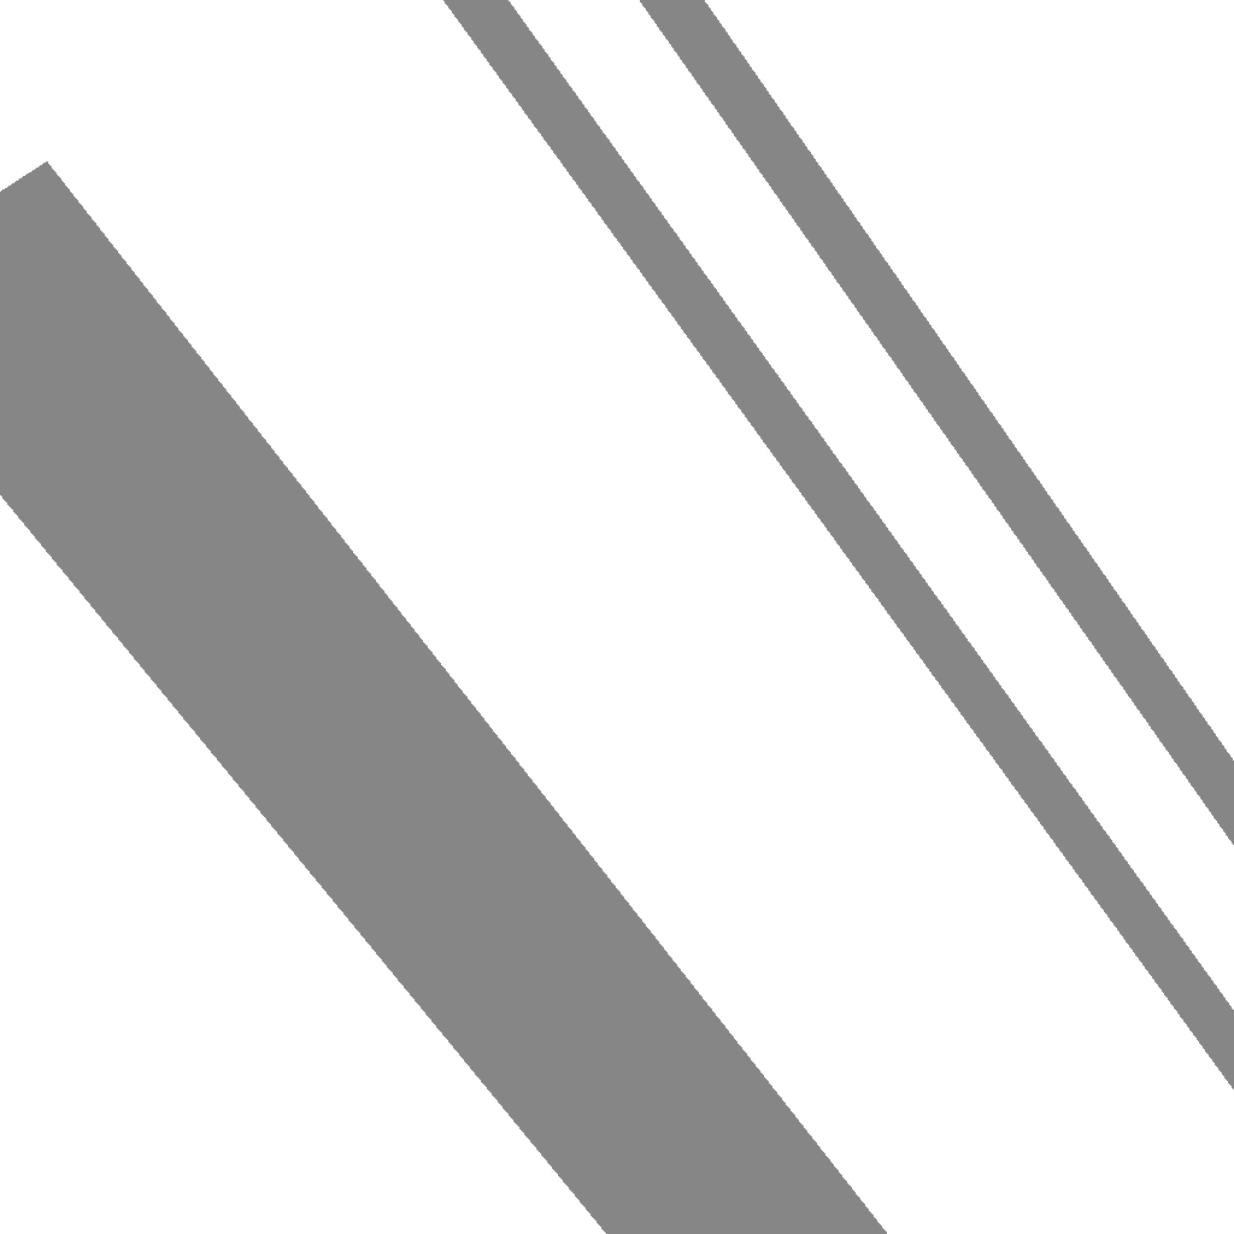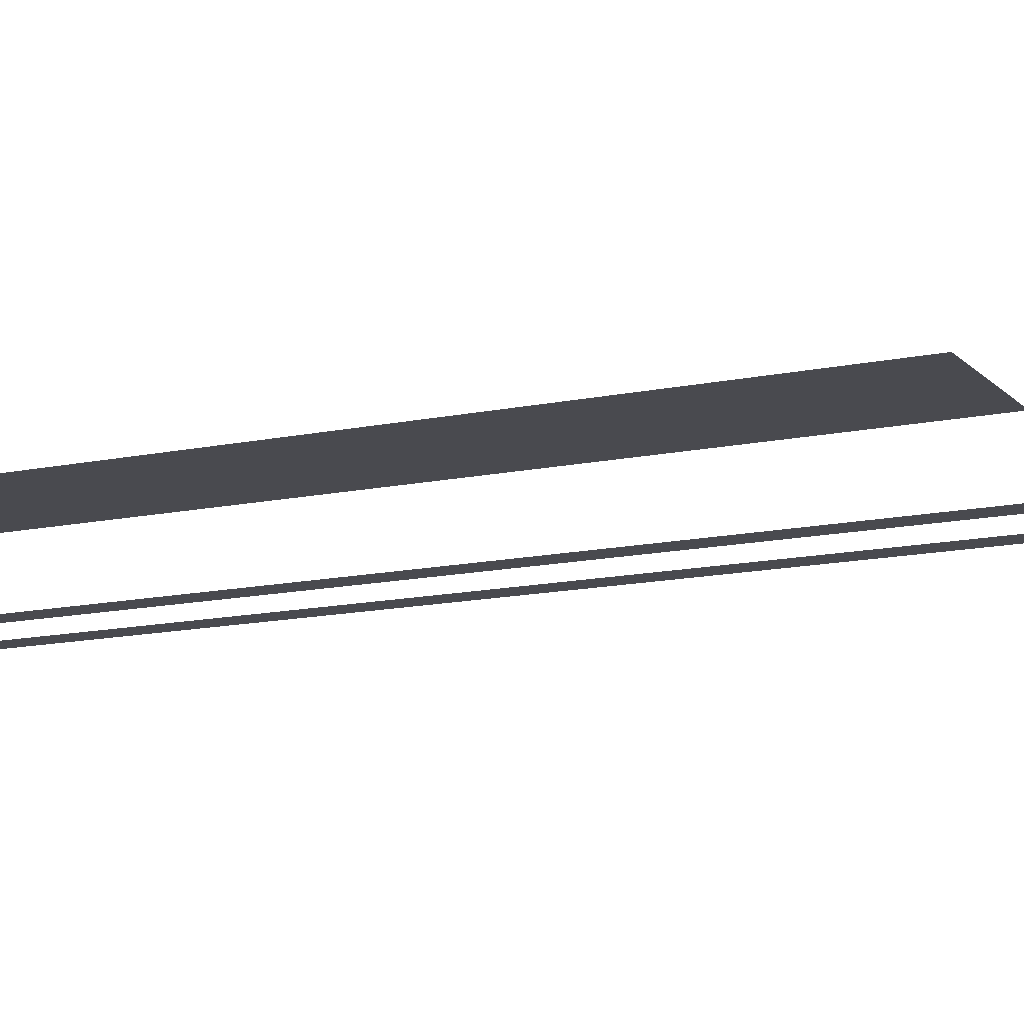
<metadata>
{"format":"obj","ext":"obj","renderer":"f3d","projection":"perspective","resolution":1024,"background":"white","views":[{"elev":-62.0,"azim":-146.2,"up":"+Z"},{"elev":-13.6,"azim":115.9,"up":"+Z"}]}
</metadata>
<code>
v -392 -160 0
v -400 -160 0
v -400 -152 0
v -392 -152 0
v -400 -160 0
v -408 -160 0
v -408 -152 0
v -400 -152 0
v -408 -160 0
v -416 -160 0
v -416 -152 0
v -408 -152 0
v -416 -160 0
v -424 -160 0
v -424 -152 0
v -416 -152 0
v -392 -168 0
v -400 -168 0
v -400 -160 0
v -392 -160 0
v -416 -168 0
v -424 -168 0
v -424 -160 0
v -416 -160 0
v -392 -176 0
v -400 -176 0
v -400 -168 0
v -392 -168 0
v -416 -176 0
v -424 -176 0
v -424 -168 0
v -416 -168 0
v -392 -184 0
v -400 -184 0
v -400 -176 0
v -392 -176 0
v -416 -184 0
v -424 -184 0
v -424 -176 0
v -416 -176 0
v -392 -192 0
v -400 -192 0
v -400 -184 0
v -392 -184 0
v -416 -192 0
v -424 -192 0
v -424 -184 0
v -416 -184 0
v -392 -200 0
v -400 -200 0
v -400 -192 0
v -392 -192 0
v -416 -200 0
v -424 -200 0
v -424 -192 0
v -416 -192 0
v -392 -208 0
v -400 -208 0
v -400 -200 0
v -392 -200 0
v -416 -208 0
v -424 -208 0
v -424 -200 0
v -416 -200 0
v -288 -216 0
v -296 -216 0
v -296 -208 0
v -288 -208 0
v -296 -216 0
v -304 -216 0
v -304 -208 0
v -296 -208 0
v -304 -216 0
v -312 -216 0
v -312 -208 0
v -304 -208 0
v -312 -216 0
v -320 -216 0
v -320 -208 0
v -312 -208 0
v -320 -216 0
v -328 -216 0
v -328 -208 0
v -320 -208 0
v -392 -216 0
v -400 -216 0
v -400 -208 0
v -392 -208 0
v -416 -216 0
v -424 -216 0
v -424 -208 0
v -416 -208 0
v -288 -224 0
v -296 -224 0
v -296 -216 0
v -288 -216 0
v -296 -224 0
v -304 -224 0
v -304 -216 0
v -296 -216 0
v -304 -224 0
v -312 -224 0
v -312 -216 0
v -304 -216 0
v -312 -224 0
v -320 -224 0
v -320 -216 0
v -312 -216 0
v -320 -224 0
v -328 -224 0
v -328 -216 0
v -320 -216 0
v -392 -224 0
v -400 -224 0
v -400 -216 0
v -392 -216 0
v -416 -224 0
v -424 -224 0
v -424 -216 0
v -416 -216 0
v -288 -232 0
v -296 -232 0
v -296 -224 0
v -288 -224 0
v -296 -232 0
v -304 -232 0
v -304 -224 0
v -296 -224 0
v -304 -232 0
v -312 -232 0
v -312 -224 0
v -304 -224 0
v -312 -232 0
v -320 -232 0
v -320 -224 0
v -312 -224 0
v -320 -232 0
v -328 -232 0
v -328 -224 0
v -320 -224 0
v -392 -232 0
v -400 -232 0
v -400 -224 0
v -392 -224 0
v -416 -232 0
v -424 -232 0
v -424 -224 0
v -416 -224 0
v -288 -240 0
v -296 -240 0
v -296 -232 0
v -288 -232 0
v -296 -240 0
v -304 -240 0
v -304 -232 0
v -296 -232 0
v -304 -240 0
v -312 -240 0
v -312 -232 0
v -304 -232 0
v -312 -240 0
v -320 -240 0
v -320 -232 0
v -312 -232 0
v -320 -240 0
v -328 -240 0
v -328 -232 0
v -320 -232 0
v -392 -240 0
v -400 -240 0
v -400 -232 0
v -392 -232 0
v -416 -240 0
v -424 -240 0
v -424 -232 0
v -416 -232 0
v -288 -248 0
v -296 -248 0
v -296 -240 0
v -288 -240 0
v -296 -248 0
v -304 -248 0
v -304 -240 0
v -296 -240 0
v -304 -248 0
v -312 -248 0
v -312 -240 0
v -304 -240 0
v -312 -248 0
v -320 -248 0
v -320 -240 0
v -312 -240 0
v -320 -248 0
v -328 -248 0
v -328 -240 0
v -320 -240 0
v -392 -248 0
v -400 -248 0
v -400 -240 0
v -392 -240 0
v -416 -248 0
v -424 -248 0
v -424 -240 0
v -416 -240 0
v -288 -256 0
v -296 -256 0
v -296 -248 0
v -288 -248 0
v -296 -256 0
v -304 -256 0
v -304 -248 0
v -296 -248 0
v -304 -256 0
v -312 -256 0
v -312 -248 0
v -304 -248 0
v -312 -256 0
v -320 -256 0
v -320 -248 0
v -312 -248 0
v -320 -256 0
v -328 -256 0
v -328 -248 0
v -320 -248 0
v -392 -256 0
v -400 -256 0
v -400 -248 0
v -392 -248 0
v -416 -256 0
v -424 -256 0
v -424 -248 0
v -416 -248 0
v -288 -264 0
v -296 -264 0
v -296 -256 0
v -288 -256 0
v -296 -264 0
v -304 -264 0
v -304 -256 0
v -296 -256 0
v -304 -264 0
v -312 -264 0
v -312 -256 0
v -304 -256 0
v -312 -264 0
v -320 -264 0
v -320 -256 0
v -312 -256 0
v -320 -264 0
v -328 -264 0
v -328 -256 0
v -320 -256 0
v -392 -264 0
v -400 -264 0
v -400 -256 0
v -392 -256 0
v -416 -264 0
v -424 -264 0
v -424 -256 0
v -416 -256 0
v -288 -272 0
v -296 -272 0
v -296 -264 0
v -288 -264 0
v -296 -272 0
v -304 -272 0
v -304 -264 0
v -296 -264 0
v -304 -272 0
v -312 -272 0
v -312 -264 0
v -304 -264 0
v -312 -272 0
v -320 -272 0
v -320 -264 0
v -312 -264 0
v -320 -272 0
v -328 -272 0
v -328 -264 0
v -320 -264 0
v -392 -272 0
v -400 -272 0
v -400 -264 0
v -392 -264 0
v -416 -272 0
v -424 -272 0
v -424 -264 0
v -416 -264 0
v -288 -280 0
v -296 -280 0
v -296 -272 0
v -288 -272 0
v -296 -280 0
v -304 -280 0
v -304 -272 0
v -296 -272 0
v -304 -280 0
v -312 -280 0
v -312 -272 0
v -304 -272 0
v -312 -280 0
v -320 -280 0
v -320 -272 0
v -312 -272 0
v -320 -280 0
v -328 -280 0
v -328 -272 0
v -320 -272 0
v -392 -280 0
v -400 -280 0
v -400 -272 0
v -392 -272 0
v -416 -280 0
v -424 -280 0
v -424 -272 0
v -416 -272 0
v -288 -288 0
v -296 -288 0
v -296 -280 0
v -288 -280 0
v -296 -288 0
v -304 -288 0
v -304 -280 0
v -296 -280 0
v -304 -288 0
v -312 -288 0
v -312 -280 0
v -304 -280 0
v -312 -288 0
v -320 -288 0
v -320 -280 0
v -312 -280 0
v -320 -288 0
v -328 -288 0
v -328 -280 0
v -320 -280 0
v -392 -288 0
v -400 -288 0
v -400 -280 0
v -392 -280 0
v -416 -288 0
v -424 -288 0
v -424 -280 0
v -416 -280 0
v -288 -296 0
v -296 -296 0
v -296 -288 0
v -288 -288 0
v -296 -296 0
v -304 -296 0
v -304 -288 0
v -296 -288 0
v -304 -296 0
v -312 -296 0
v -312 -288 0
v -304 -288 0
v -312 -296 0
v -320 -296 0
v -320 -288 0
v -312 -288 0
v -320 -296 0
v -328 -296 0
v -328 -288 0
v -320 -288 0
v -392 -296 0
v -400 -296 0
v -400 -288 0
v -392 -288 0
v -416 -296 0
v -424 -296 0
v -424 -288 0
v -416 -288 0
v -288 -304 0
v -296 -304 0
v -296 -296 0
v -288 -296 0
v -296 -304 0
v -304 -304 0
v -304 -296 0
v -296 -296 0
v -304 -304 0
v -312 -304 0
v -312 -296 0
v -304 -296 0
v -312 -304 0
v -320 -304 0
v -320 -296 0
v -312 -296 0
v -320 -304 0
v -328 -304 0
v -328 -296 0
v -320 -296 0
v -392 -304 0
v -400 -304 0
v -400 -296 0
v -392 -296 0
v -416 -304 0
v -424 -304 0
v -424 -296 0
v -416 -296 0
v -288 -312 0
v -296 -312 0
v -296 -304 0
v -288 -304 0
v -296 -312 0
v -304 -312 0
v -304 -304 0
v -296 -304 0
v -304 -312 0
v -312 -312 0
v -312 -304 0
v -304 -304 0
v -312 -312 0
v -320 -312 0
v -320 -304 0
v -312 -304 0
v -320 -312 0
v -328 -312 0
v -328 -304 0
v -320 -304 0
v -392 -312 0
v -400 -312 0
v -400 -304 0
v -392 -304 0
v -416 -312 0
v -424 -312 0
v -424 -304 0
v -416 -304 0
v -288 -320 0
v -296 -320 0
v -296 -312 0
v -288 -312 0
v -296 -320 0
v -304 -320 0
v -304 -312 0
v -296 -312 0
v -304 -320 0
v -312 -320 0
v -312 -312 0
v -304 -312 0
v -312 -320 0
v -320 -320 0
v -320 -312 0
v -312 -312 0
v -320 -320 0
v -328 -320 0
v -328 -312 0
v -320 -312 0
v -392 -320 0
v -400 -320 0
v -400 -312 0
v -392 -312 0
v -416 -320 0
v -424 -320 0
v -424 -312 0
v -416 -312 0
v -288 -328 0
v -296 -328 0
v -296 -320 0
v -288 -320 0
v -296 -328 0
v -304 -328 0
v -304 -320 0
v -296 -320 0
v -304 -328 0
v -312 -328 0
v -312 -320 0
v -304 -320 0
v -312 -328 0
v -320 -328 0
v -320 -320 0
v -312 -320 0
v -320 -328 0
v -328 -328 0
v -328 -320 0
v -320 -320 0
v -392 -328 0
v -400 -328 0
v -400 -320 0
v -392 -320 0
v -416 -328 0
v -424 -328 0
v -424 -320 0
v -416 -320 0
v -288 -336 0
v -296 -336 0
v -296 -328 0
v -288 -328 0
v -296 -336 0
v -304 -336 0
v -304 -328 0
v -296 -328 0
v -304 -336 0
v -312 -336 0
v -312 -328 0
v -304 -328 0
v -312 -336 0
v -320 -336 0
v -320 -328 0
v -312 -328 0
v -320 -336 0
v -328 -336 0
v -328 -328 0
v -320 -328 0
v -392 -336 0
v -400 -336 0
v -400 -328 0
v -392 -328 0
v -416 -336 0
v -424 -336 0
v -424 -328 0
v -416 -328 0
v -288 -344 0
v -296 -344 0
v -296 -336 0
v -288 -336 0
v -296 -344 0
v -304 -344 0
v -304 -336 0
v -296 -336 0
v -304 -344 0
v -312 -344 0
v -312 -336 0
v -304 -336 0
v -312 -344 0
v -320 -344 0
v -320 -336 0
v -312 -336 0
v -320 -344 0
v -328 -344 0
v -328 -336 0
v -320 -336 0
v -392 -344 0
v -400 -344 0
v -400 -336 0
v -392 -336 0
v -416 -344 0
v -424 -344 0
v -424 -336 0
v -416 -336 0
v -288 -352 0
v -296 -352 0
v -296 -344 0
v -288 -344 0
v -296 -352 0
v -304 -352 0
v -304 -344 0
v -296 -344 0
v -304 -352 0
v -312 -352 0
v -312 -344 0
v -304 -344 0
v -312 -352 0
v -320 -352 0
v -320 -344 0
v -312 -344 0
v -320 -352 0
v -328 -352 0
v -328 -344 0
v -320 -344 0
v -392 -352 0
v -400 -352 0
v -400 -344 0
v -392 -344 0
v -416 -352 0
v -424 -352 0
v -424 -344 0
v -416 -344 0
v -288 -360 0
v -296 -360 0
v -296 -352 0
v -288 -352 0
v -296 -360 0
v -304 -360 0
v -304 -352 0
v -296 -352 0
v -304 -360 0
v -312 -360 0
v -312 -352 0
v -304 -352 0
v -312 -360 0
v -320 -360 0
v -320 -352 0
v -312 -352 0
v -320 -360 0
v -328 -360 0
v -328 -352 0
v -320 -352 0
v -392 -360 0
v -400 -360 0
v -400 -352 0
v -392 -352 0
v -416 -360 0
v -424 -360 0
v -424 -352 0
v -416 -352 0
v -288 -368 0
v -296 -368 0
v -296 -360 0
v -288 -360 0
v -296 -368 0
v -304 -368 0
v -304 -360 0
v -296 -360 0
v -304 -368 0
v -312 -368 0
v -312 -360 0
v -304 -360 0
v -312 -368 0
v -320 -368 0
v -320 -360 0
v -312 -360 0
v -320 -368 0
v -328 -368 0
v -328 -360 0
v -320 -360 0
v -392 -368 0
v -400 -368 0
v -400 -360 0
v -392 -360 0
v -416 -368 0
v -424 -368 0
v -424 -360 0
v -416 -360 0
v -288 -376 0
v -296 -376 0
v -296 -368 0
v -288 -368 0
v -296 -376 0
v -304 -376 0
v -304 -368 0
v -296 -368 0
v -304 -376 0
v -312 -376 0
v -312 -368 0
v -304 -368 0
v -312 -376 0
v -320 -376 0
v -320 -368 0
v -312 -368 0
v -320 -376 0
v -328 -376 0
v -328 -368 0
v -320 -368 0
v -392 -376 0
v -400 -376 0
v -400 -368 0
v -392 -368 0
v -416 -376 0
v -424 -376 0
v -424 -368 0
v -416 -368 0
v -288 -384 0
v -296 -384 0
v -296 -376 0
v -288 -376 0
v -296 -384 0
v -304 -384 0
v -304 -376 0
v -296 -376 0
v -304 -384 0
v -312 -384 0
v -312 -376 0
v -304 -376 0
v -312 -384 0
v -320 -384 0
v -320 -376 0
v -312 -376 0
v -320 -384 0
v -328 -384 0
v -328 -376 0
v -320 -376 0
v -392 -384 0
v -400 -384 0
v -400 -376 0
v -392 -376 0
v -416 -384 0
v -424 -384 0
v -424 -376 0
v -416 -376 0
v -288 -392 0
v -296 -392 0
v -296 -384 0
v -288 -384 0
v -296 -392 0
v -304 -392 0
v -304 -384 0
v -296 -384 0
v -304 -392 0
v -312 -392 0
v -312 -384 0
v -304 -384 0
v -312 -392 0
v -320 -392 0
v -320 -384 0
v -312 -384 0
v -320 -392 0
v -328 -392 0
v -328 -384 0
v -320 -384 0
v -392 -392 0
v -400 -392 0
v -400 -384 0
v -392 -384 0
v -416 -392 0
v -424 -392 0
v -424 -384 0
v -416 -384 0
v -288 -400 0
v -296 -400 0
v -296 -392 0
v -288 -392 0
v -296 -400 0
v -304 -400 0
v -304 -392 0
v -296 -392 0
v -304 -400 0
v -312 -400 0
v -312 -392 0
v -304 -392 0
v -312 -400 0
v -320 -400 0
v -320 -392 0
v -312 -392 0
v -320 -400 0
v -328 -400 0
v -328 -392 0
v -320 -392 0
v -392 -400 0
v -400 -400 0
v -400 -392 0
v -392 -392 0
v -416 -400 0
v -424 -400 0
v -424 -392 0
v -416 -392 0
v -288 -408 0
v -296 -408 0
v -296 -400 0
v -288 -400 0
v -296 -408 0
v -304 -408 0
v -304 -400 0
v -296 -400 0
v -304 -408 0
v -312 -408 0
v -312 -400 0
v -304 -400 0
v -312 -408 0
v -320 -408 0
v -320 -400 0
v -312 -400 0
v -320 -408 0
v -328 -408 0
v -328 -400 0
v -320 -400 0
v -392 -408 0
v -400 -408 0
v -400 -400 0
v -392 -400 0
v -416 -408 0
v -424 -408 0
v -424 -400 0
v -416 -400 0
v -288 -416 0
v -296 -416 0
v -296 -408 0
v -288 -408 0
v -296 -416 0
v -304 -416 0
v -304 -408 0
v -296 -408 0
v -304 -416 0
v -312 -416 0
v -312 -408 0
v -304 -408 0
v -312 -416 0
v -320 -416 0
v -320 -408 0
v -312 -408 0
v -320 -416 0
v -328 -416 0
v -328 -408 0
v -320 -408 0
v -392 -416 0
v -400 -416 0
v -400 -408 0
v -392 -408 0
v -416 -416 0
v -424 -416 0
v -424 -408 0
v -416 -408 0
v -288 -424 0
v -296 -424 0
v -296 -416 0
v -288 -416 0
v -296 -424 0
v -304 -424 0
v -304 -416 0
v -296 -416 0
v -304 -424 0
v -312 -424 0
v -312 -416 0
v -304 -416 0
v -312 -424 0
v -320 -424 0
v -320 -416 0
v -312 -416 0
v -320 -424 0
v -328 -424 0
v -328 -416 0
v -320 -416 0
v -392 -424 0
v -400 -424 0
v -400 -416 0
v -392 -416 0
v -416 -424 0
v -424 -424 0
v -424 -416 0
v -416 -416 0
v -288 -432 0
v -296 -432 0
v -296 -424 0
v -288 -424 0
v -296 -432 0
v -304 -432 0
v -304 -424 0
v -296 -424 0
v -304 -432 0
v -312 -432 0
v -312 -424 0
v -304 -424 0
v -312 -432 0
v -320 -432 0
v -320 -424 0
v -312 -424 0
v -320 -432 0
v -328 -432 0
v -328 -424 0
v -320 -424 0
v -392 -432 0
v -400 -432 0
v -400 -424 0
v -392 -424 0
v -416 -432 0
v -424 -432 0
v -424 -424 0
v -416 -424 0
v -288 -440 0
v -296 -440 0
v -296 -432 0
v -288 -432 0
v -296 -440 0
v -304 -440 0
v -304 -432 0
v -296 -432 0
v -304 -440 0
v -312 -440 0
v -312 -432 0
v -304 -432 0
v -312 -440 0
v -320 -440 0
v -320 -432 0
v -312 -432 0
v -320 -440 0
v -328 -440 0
v -328 -432 0
v -320 -432 0
v -392 -440 0
v -400 -440 0
v -400 -432 0
v -392 -432 0
v -416 -440 0
v -424 -440 0
v -424 -432 0
v -416 -432 0
v -288 -448 0
v -296 -448 0
v -296 -440 0
v -288 -440 0
v -296 -448 0
v -304 -448 0
v -304 -440 0
v -296 -440 0
v -304 -448 0
v -312 -448 0
v -312 -440 0
v -304 -440 0
v -312 -448 0
v -320 -448 0
v -320 -440 0
v -312 -440 0
v -320 -448 0
v -328 -448 0
v -328 -440 0
v -320 -440 0
v -392 -448 0
v -400 -448 0
v -400 -440 0
v -392 -440 0
v -416 -448 0
v -424 -448 0
v -424 -440 0
v -416 -440 0
v -288 -456 0
v -296 -456 0
v -296 -448 0
v -288 -448 0
v -296 -456 0
v -304 -456 0
v -304 -448 0
v -296 -448 0
v -304 -456 0
v -312 -456 0
v -312 -448 0
v -304 -448 0
v -312 -456 0
v -320 -456 0
v -320 -448 0
v -312 -448 0
v -320 -456 0
v -328 -456 0
v -328 -448 0
v -320 -448 0
v -392 -456 0
v -400 -456 0
v -400 -448 0
v -392 -448 0
v -416 -456 0
v -424 -456 0
v -424 -448 0
v -416 -448 0
v -288 -464 0
v -296 -464 0
v -296 -456 0
v -288 -456 0
v -296 -464 0
v -304 -464 0
v -304 -456 0
v -296 -456 0
v -304 -464 0
v -312 -464 0
v -312 -456 0
v -304 -456 0
v -312 -464 0
v -320 -464 0
v -320 -456 0
v -312 -456 0
v -320 -464 0
v -328 -464 0
v -328 -456 0
v -320 -456 0
v -392 -464 0
v -400 -464 0
v -400 -456 0
v -392 -456 0
v -416 -464 0
v -424 -464 0
v -424 -456 0
v -416 -456 0
v -288 -472 0
v -296 -472 0
v -296 -464 0
v -288 -464 0
v -296 -472 0
v -304 -472 0
v -304 -464 0
v -296 -464 0
v -304 -472 0
v -312 -472 0
v -312 -464 0
v -304 -464 0
v -312 -472 0
v -320 -472 0
v -320 -464 0
v -312 -464 0
v -320 -472 0
v -328 -472 0
v -328 -464 0
v -320 -464 0
v -392 -472 0
v -400 -472 0
v -400 -464 0
v -392 -464 0
v -416 -472 0
v -424 -472 0
v -424 -464 0
v -416 -464 0
v -288 -480 0
v -296 -480 0
v -296 -472 0
v -288 -472 0
v -296 -480 0
v -304 -480 0
v -304 -472 0
v -296 -472 0
v -304 -480 0
v -312 -480 0
v -312 -472 0
v -304 -472 0
v -312 -480 0
v -320 -480 0
v -320 -472 0
v -312 -472 0
v -320 -480 0
v -328 -480 0
v -328 -472 0
v -320 -472 0
v -392 -480 0
v -400 -480 0
v -400 -472 0
v -392 -472 0
v -416 -480 0
v -424 -480 0
v -424 -472 0
v -416 -472 0
v -288 -488 0
v -296 -488 0
v -296 -480 0
v -288 -480 0
v -296 -488 0
v -304 -488 0
v -304 -480 0
v -296 -480 0
v -304 -488 0
v -312 -488 0
v -312 -480 0
v -304 -480 0
v -312 -488 0
v -320 -488 0
v -320 -480 0
v -312 -480 0
v -320 -488 0
v -328 -488 0
v -328 -480 0
v -320 -480 0
v -392 -488 0
v -400 -488 0
v -400 -480 0
v -392 -480 0
v -416 -488 0
v -424 -488 0
v -424 -480 0
v -416 -480 0
g 1_3_24a_mesh_0001
f 1 2 3 4
f 5 6 7 8
f 9 10 11 12
f 13 14 15 16
f 17 18 19 20
f 21 22 23 24
f 25 26 27 28
f 29 30 31 32
f 33 34 35 36
f 37 38 39 40
f 41 42 43 44
f 45 46 47 48
f 49 50 51 52
f 53 54 55 56
f 57 58 59 60
f 61 62 63 64
f 65 66 67 68
f 69 70 71 72
f 73 74 75 76
f 77 78 79 80
f 81 82 83 84
f 85 86 87 88
f 89 90 91 92
f 93 94 95 96
f 97 98 99 100
f 101 102 103 104
f 105 106 107 108
f 109 110 111 112
f 113 114 115 116
f 117 118 119 120
f 121 122 123 124
f 125 126 127 128
f 129 130 131 132
f 133 134 135 136
f 137 138 139 140
f 141 142 143 144
f 145 146 147 148
f 149 150 151 152
f 153 154 155 156
f 157 158 159 160
f 161 162 163 164
f 165 166 167 168
f 169 170 171 172
f 173 174 175 176
f 177 178 179 180
f 181 182 183 184
f 185 186 187 188
f 189 190 191 192
f 193 194 195 196
f 197 198 199 200
f 201 202 203 204
f 205 206 207 208
f 209 210 211 212
f 213 214 215 216
f 217 218 219 220
f 221 222 223 224
f 225 226 227 228
f 229 230 231 232
f 233 234 235 236
f 237 238 239 240
f 241 242 243 244
f 245 246 247 248
f 249 250 251 252
f 253 254 255 256
f 257 258 259 260
f 261 262 263 264
f 265 266 267 268
f 269 270 271 272
f 273 274 275 276
f 277 278 279 280
f 281 282 283 284
f 285 286 287 288
f 289 290 291 292
f 293 294 295 296
f 297 298 299 300
f 301 302 303 304
f 305 306 307 308
f 309 310 311 312
f 313 314 315 316
f 317 318 319 320
f 321 322 323 324
f 325 326 327 328
f 329 330 331 332
f 333 334 335 336
f 337 338 339 340
f 341 342 343 344
f 345 346 347 348
f 349 350 351 352
f 353 354 355 356
f 357 358 359 360
f 361 362 363 364
f 365 366 367 368
f 369 370 371 372
f 373 374 375 376
f 377 378 379 380
f 381 382 383 384
f 385 386 387 388
f 389 390 391 392
f 393 394 395 396
f 397 398 399 400
f 401 402 403 404
f 405 406 407 408
f 409 410 411 412
f 413 414 415 416
f 417 418 419 420
f 421 422 423 424
f 425 426 427 428
f 429 430 431 432
f 433 434 435 436
f 437 438 439 440
f 441 442 443 444
f 445 446 447 448
f 449 450 451 452
f 453 454 455 456
f 457 458 459 460
f 461 462 463 464
f 465 466 467 468
f 469 470 471 472
f 473 474 475 476
f 477 478 479 480
f 481 482 483 484
f 485 486 487 488
f 489 490 491 492
f 493 494 495 496
f 497 498 499 500
f 501 502 503 504
f 505 506 507 508
f 509 510 511 512
f 513 514 515 516
f 517 518 519 520
f 521 522 523 524
f 525 526 527 528
f 529 530 531 532
f 533 534 535 536
f 537 538 539 540
f 541 542 543 544
f 545 546 547 548
f 549 550 551 552
f 553 554 555 556
f 557 558 559 560
f 561 562 563 564
f 565 566 567 568
f 569 570 571 572
f 573 574 575 576
f 577 578 579 580
f 581 582 583 584
f 585 586 587 588
f 589 590 591 592
f 593 594 595 596
f 597 598 599 600
f 601 602 603 604
f 605 606 607 608
f 609 610 611 612
f 613 614 615 616
f 617 618 619 620
f 621 622 623 624
f 625 626 627 628
f 629 630 631 632
f 633 634 635 636
f 637 638 639 640
f 641 642 643 644
f 645 646 647 648
f 649 650 651 652
f 653 654 655 656
f 657 658 659 660
f 661 662 663 664
f 665 666 667 668
f 669 670 671 672
f 673 674 675 676
f 677 678 679 680
f 681 682 683 684
f 685 686 687 688
f 689 690 691 692
f 693 694 695 696
f 697 698 699 700
f 701 702 703 704
f 705 706 707 708
f 709 710 711 712
f 713 714 715 716
f 717 718 719 720
f 721 722 723 724
f 725 726 727 728
f 729 730 731 732
f 733 734 735 736
f 737 738 739 740
f 741 742 743 744
f 745 746 747 748
f 749 750 751 752
f 753 754 755 756
f 757 758 759 760
f 761 762 763 764
f 765 766 767 768
f 769 770 771 772
f 773 774 775 776
f 777 778 779 780
f 781 782 783 784
f 785 786 787 788
f 789 790 791 792
f 793 794 795 796
f 797 798 799 800
f 801 802 803 804
f 805 806 807 808
f 809 810 811 812
f 813 814 815 816
f 817 818 819 820
f 821 822 823 824
f 825 826 827 828
f 829 830 831 832
f 833 834 835 836
f 837 838 839 840
f 841 842 843 844
f 845 846 847 848
f 849 850 851 852
f 853 854 855 856
f 857 858 859 860
f 861 862 863 864
f 865 866 867 868
f 869 870 871 872
f 873 874 875 876
f 877 878 879 880
f 881 882 883 884
f 885 886 887 888
f 889 890 891 892
f 893 894 895 896
f 897 898 899 900
f 901 902 903 904
f 905 906 907 908
f 909 910 911 912
f 913 914 915 916
f 917 918 919 920
f 921 922 923 924
f 925 926 927 928
f 929 930 931 932
f 933 934 935 936
f 937 938 939 940
f 941 942 943 944
f 945 946 947 948
f 949 950 951 952
f 953 954 955 956
f 957 958 959 960
f 961 962 963 964
f 965 966 967 968
f 969 970 971 972
f 973 974 975 976
f 977 978 979 980
f 981 982 983 984
f 985 986 987 988
f 989 990 991 992
f 993 994 995 996
f 997 998 999 1000
f 1001 1002 1003 1004
f 1005 1006 1007 1008
f 1009 1010 1011 1012
f 1013 1014 1015 1016
f 1017 1018 1019 1020
f 1021 1022 1023 1024
f 1025 1026 1027 1028
f 1029 1030 1031 1032
f 1033 1034 1035 1036
f 1037 1038 1039 1040
f 1041 1042 1043 1044

</code>
